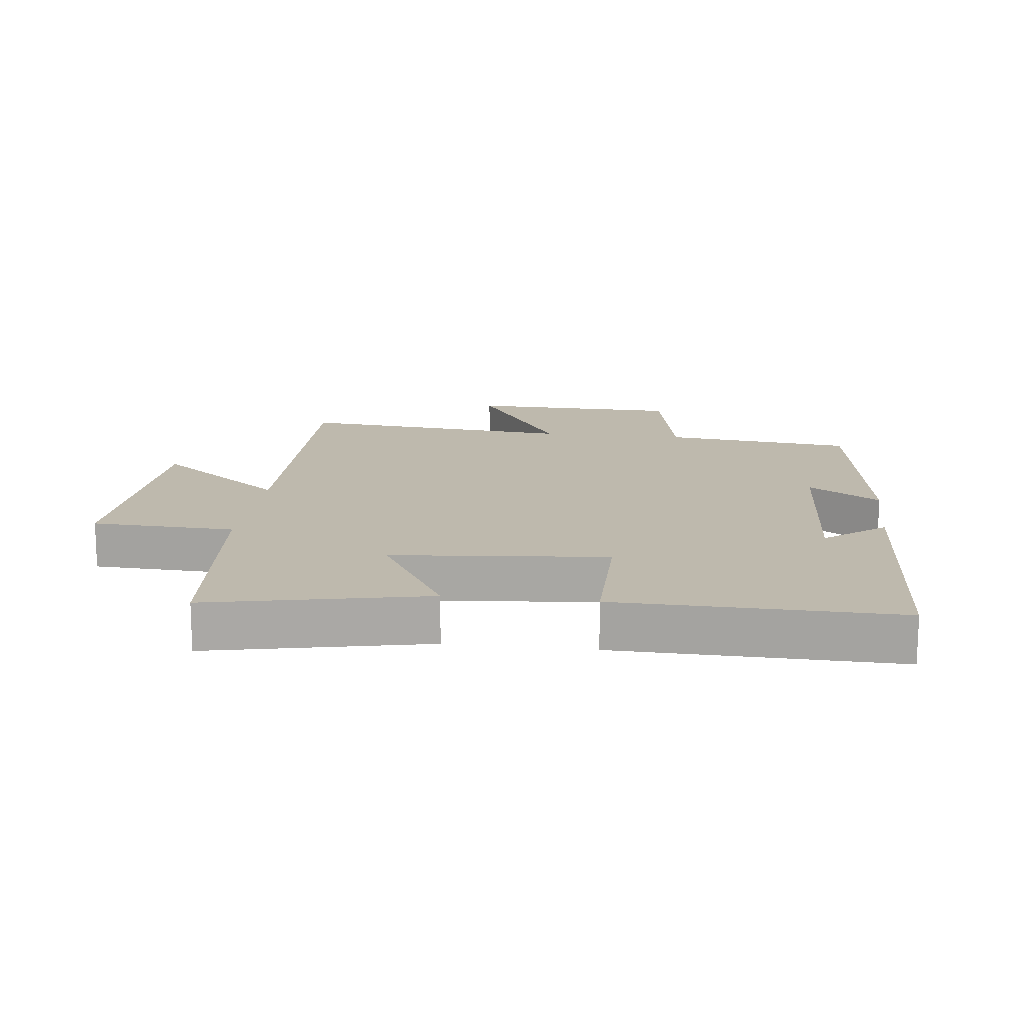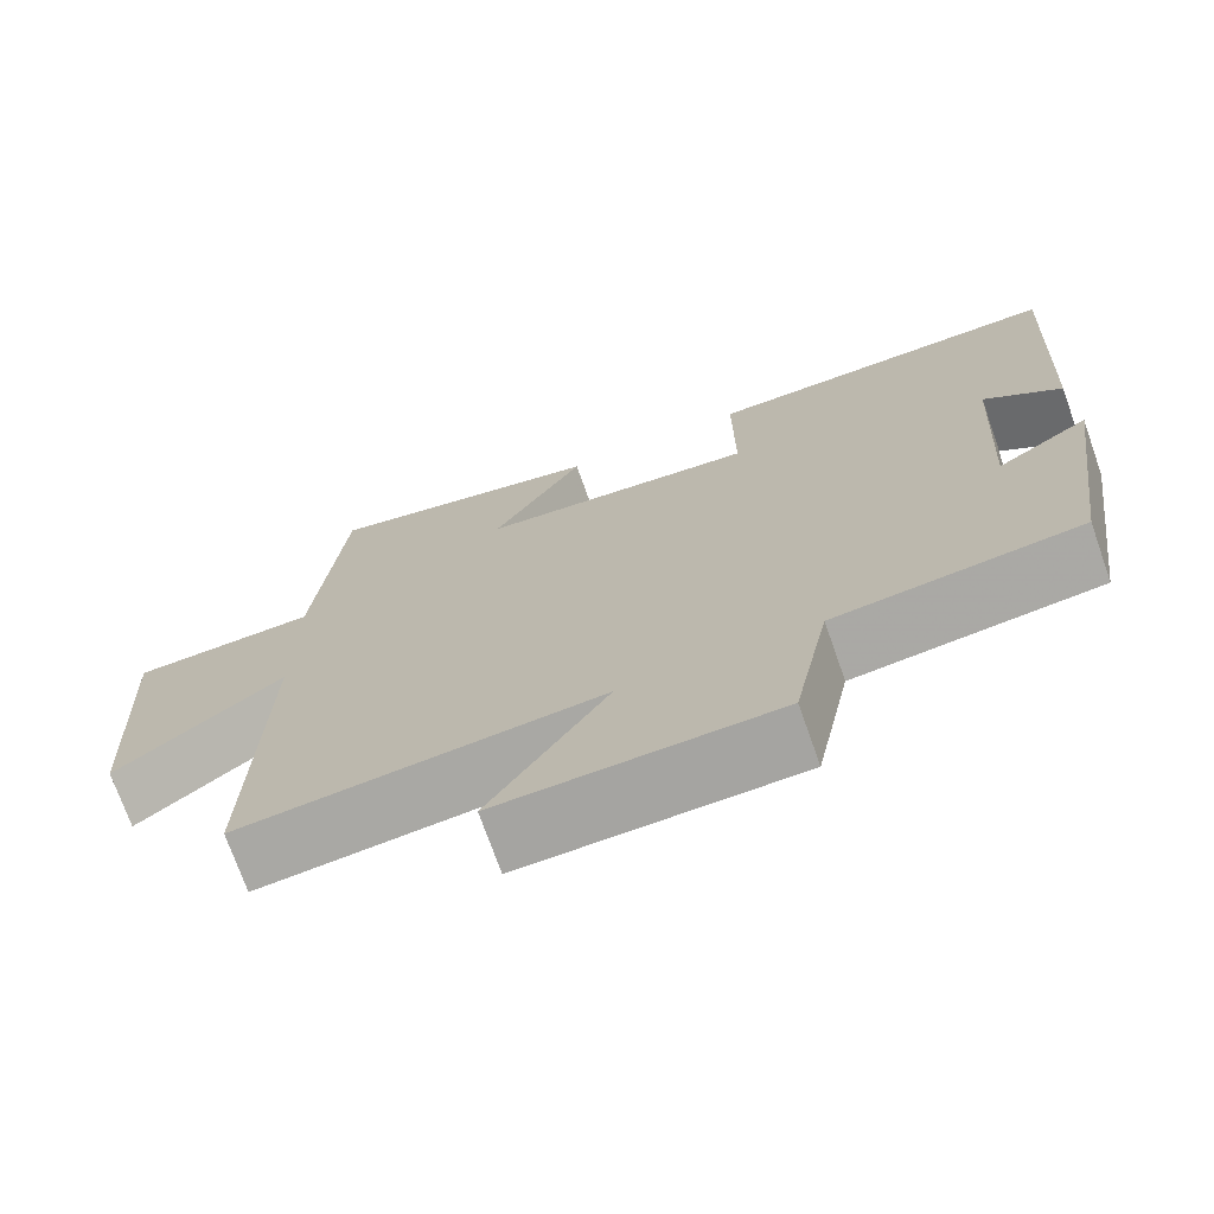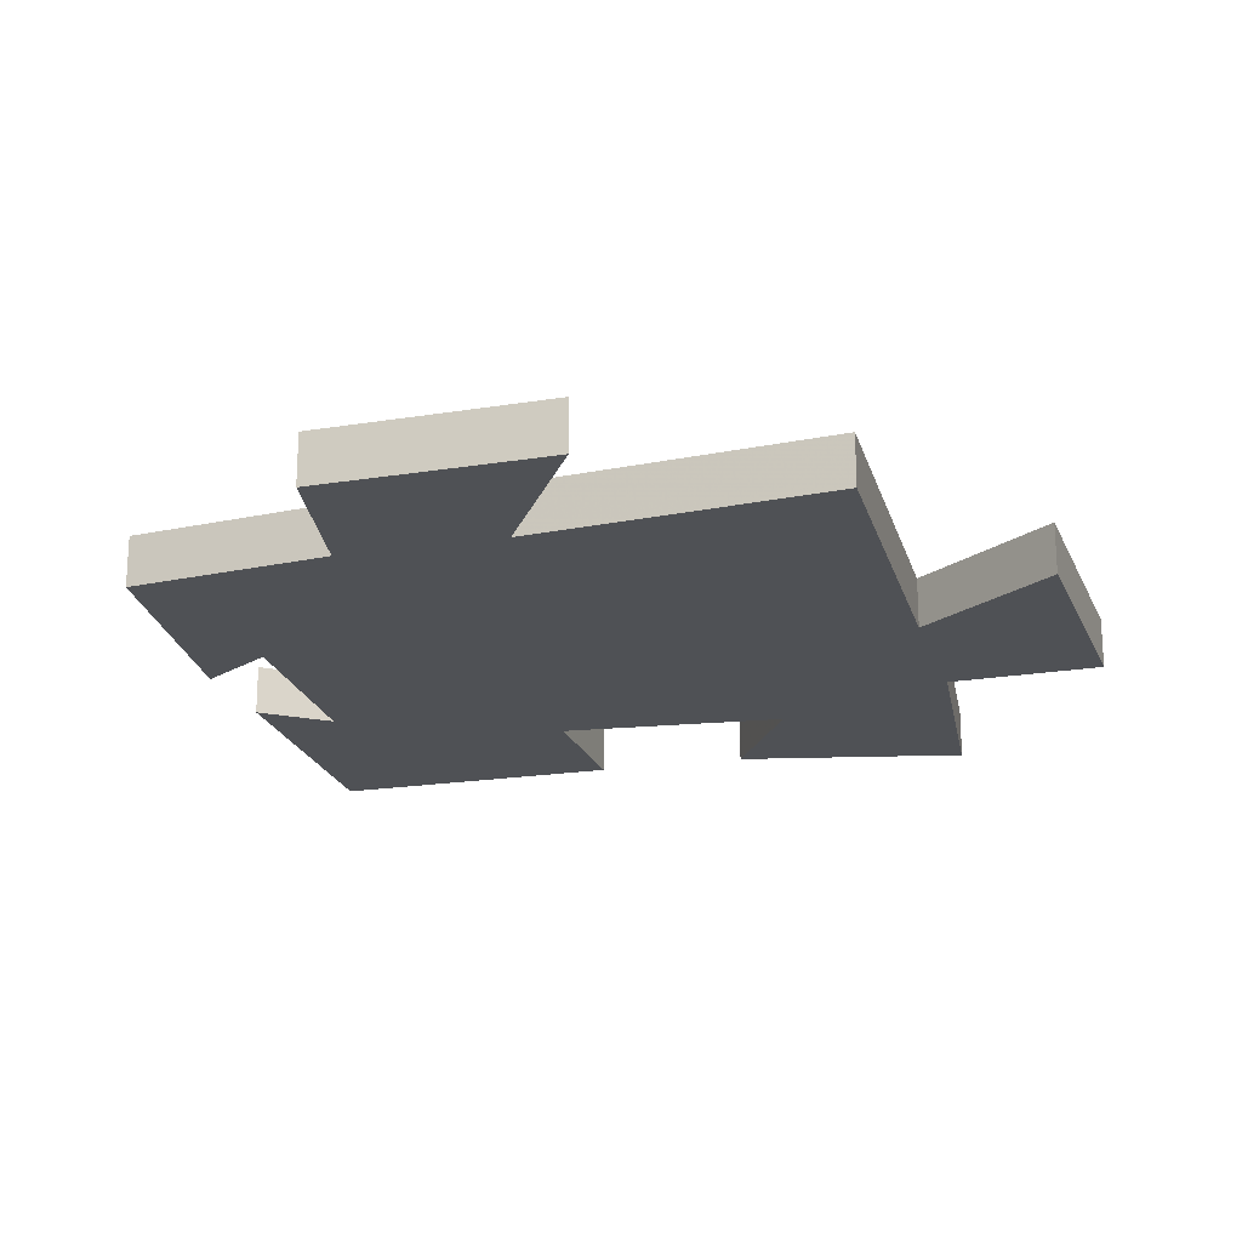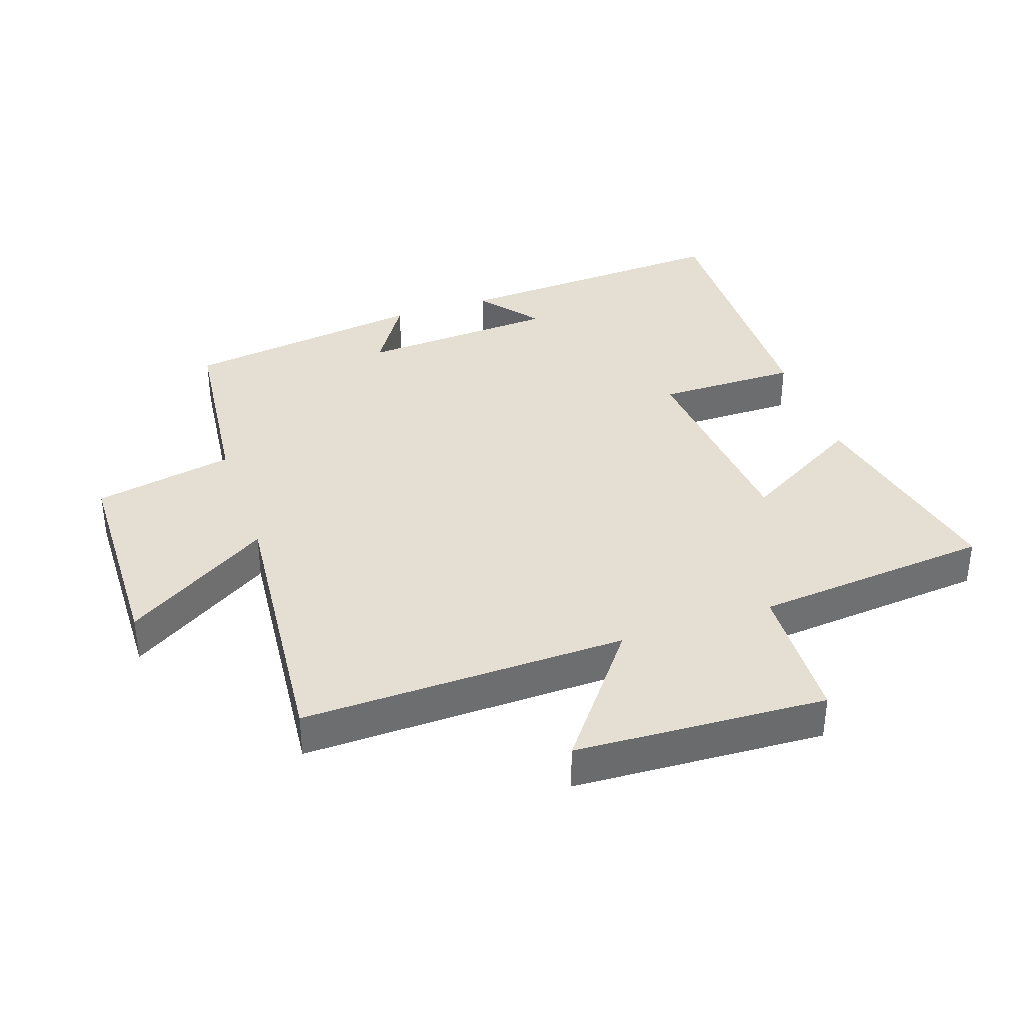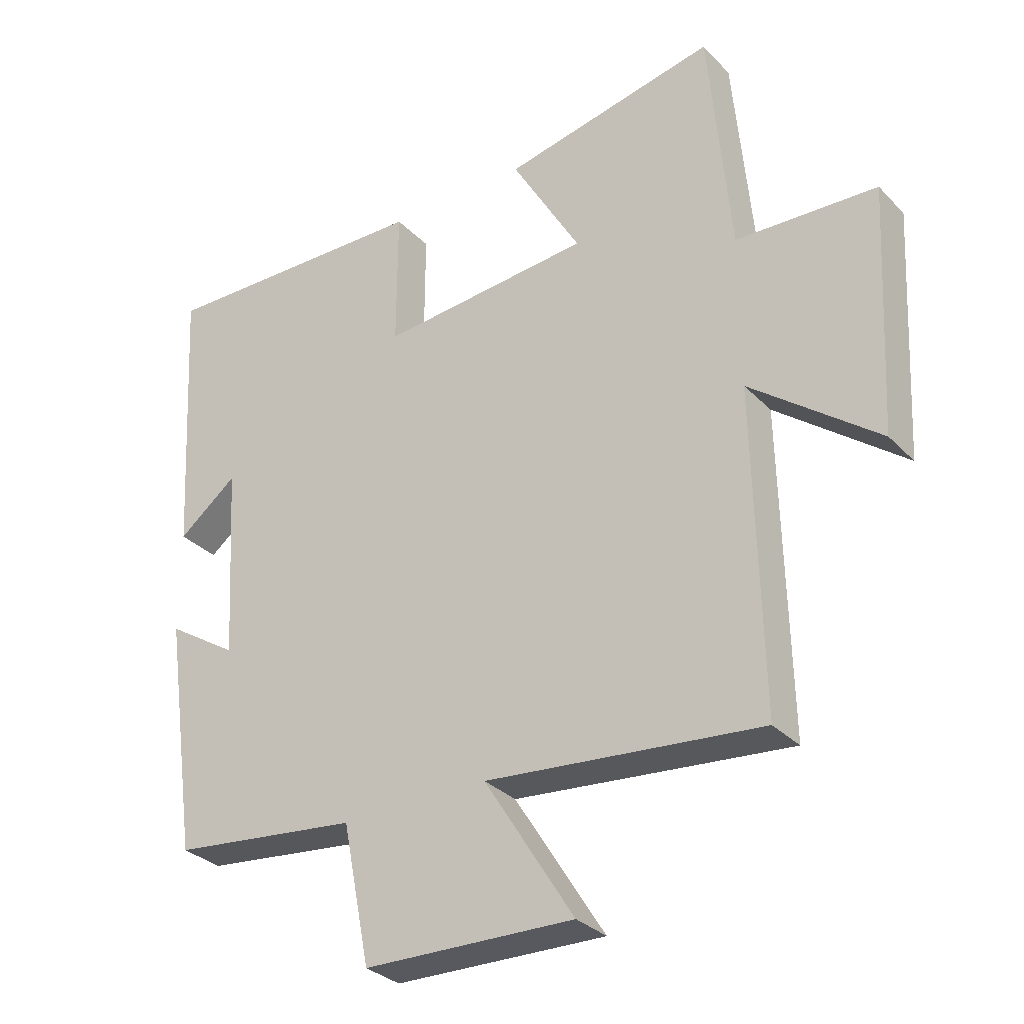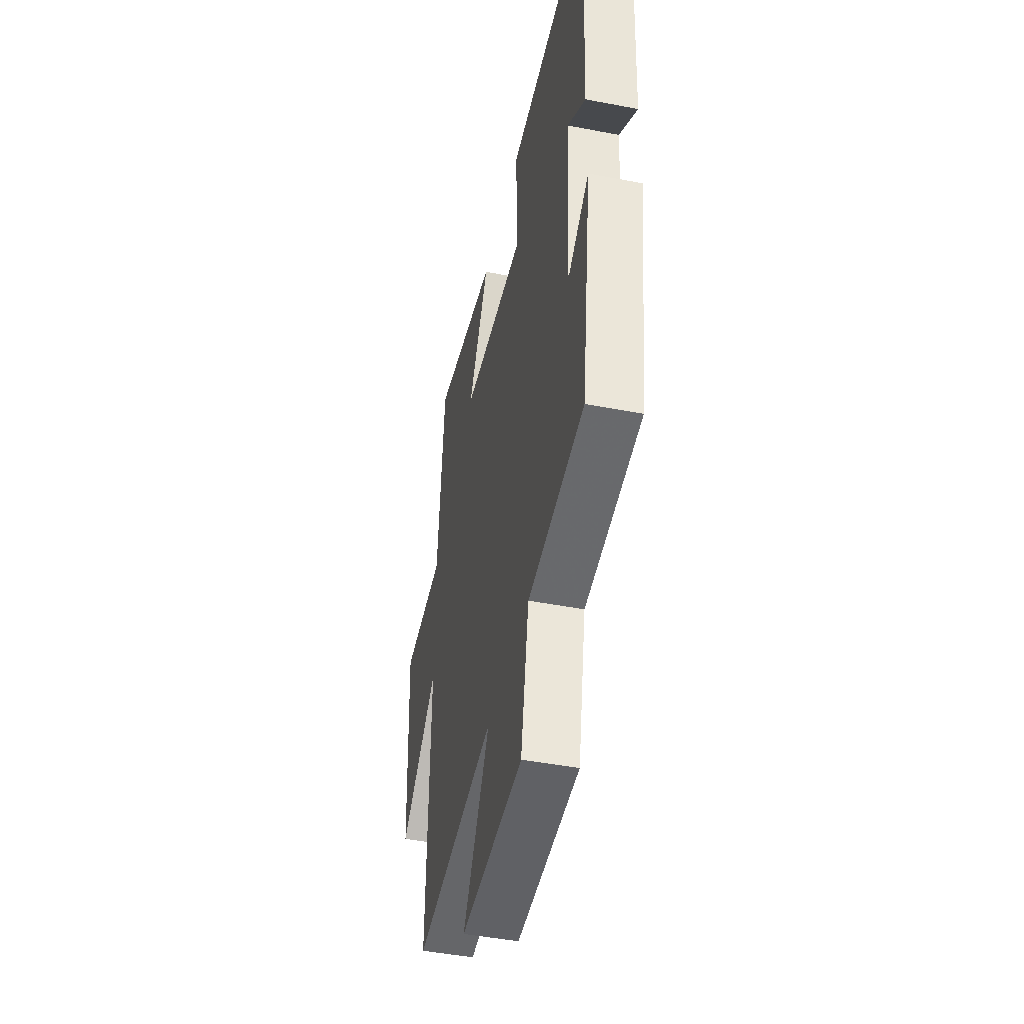
<metadata>
{"format":"obj","ext":"obj","renderer":"f3d","projection":"perspective","resolution":1024,"background":"white","views":[{"elev":15.3,"azim":6.8,"up":"+Y"},{"elev":-72.7,"azim":19.4,"up":"+Z"},{"elev":-19.5,"azim":-164.3,"up":"+Y"},{"elev":36.9,"azim":-108.9,"up":"+Y"},{"elev":-31.1,"azim":-144.7,"up":"+Z"},{"elev":-46.5,"azim":77.6,"up":"+Z"}]}
</metadata>
<code>
v 0.524 0.07 0.509
v 0.5 0.07 0.07
v 0.407 0.07 0.143
v 0.389 0.07 -0.163
v 0.5 0.07 -0.092
v 0.447 0.07 -0.467
v 0.153 0.07 -0.5
v 0.11 0.07 -0.717
v -0.22 0.07 -0.725
v -0.079 0.07 -0.5
v -0.511 0.07 -0.541
v -0.5 0.07 -0.039
v -0.701 0.07 -0.194
v -0.721 0.07 0.194
v -0.5 0.07 0.203
v -0.466 0.07 0.571
v -0.13 0.07 0.5
v -0.239 0.07 0.312
v 0.093 0.07 0.282
v 0.092 0.07 0.5
v 0.524 0 0.509
v 0.5 0 0.07
v 0.407 0 0.143
v 0.389 0 -0.163
v 0.5 0 -0.092
v 0.447 0 -0.467
v 0.153 0 -0.5
v 0.11 0 -0.717
v -0.22 0 -0.725
v -0.079 0 -0.5
v -0.511 0 -0.541
v -0.5 0 -0.039
v -0.701 0 -0.194
v -0.721 0 0.194
v -0.5 0 0.203
v -0.466 0 0.571
v -0.13 0 0.5
v -0.239 0 0.312
v 0.093 0 0.282
v 0.092 0 0.5
f 19 20 1
f 15 16 17 18
f 15 18 19
f 12 13 14 15
f 12 15 19
f 10 11 12 19
f 7 8 9 10
f 4 5 6 7
f 3 4 7 10
f 1 2 3
f 1 3 10 19
f 21 40 39
f 38 37 36 35
f 39 38 35
f 35 34 33 32
f 39 35 32
f 39 32 31 30
f 30 29 28 27
f 27 26 25 24
f 30 27 24 23
f 23 22 21
f 39 30 23 21
f 1 21 22 2
f 2 22 23 3
f 3 23 24 4
f 4 24 25 5
f 5 25 26 6
f 6 26 27 7
f 7 27 28 8
f 8 28 29 9
f 9 29 30 10
f 10 30 31 11
f 11 31 32 12
f 12 32 33 13
f 13 33 34 14
f 14 34 35 15
f 15 35 36 16
f 16 36 37 17
f 17 37 38 18
f 18 38 39 19
f 19 39 40 20
f 20 40 21 1

</code>
